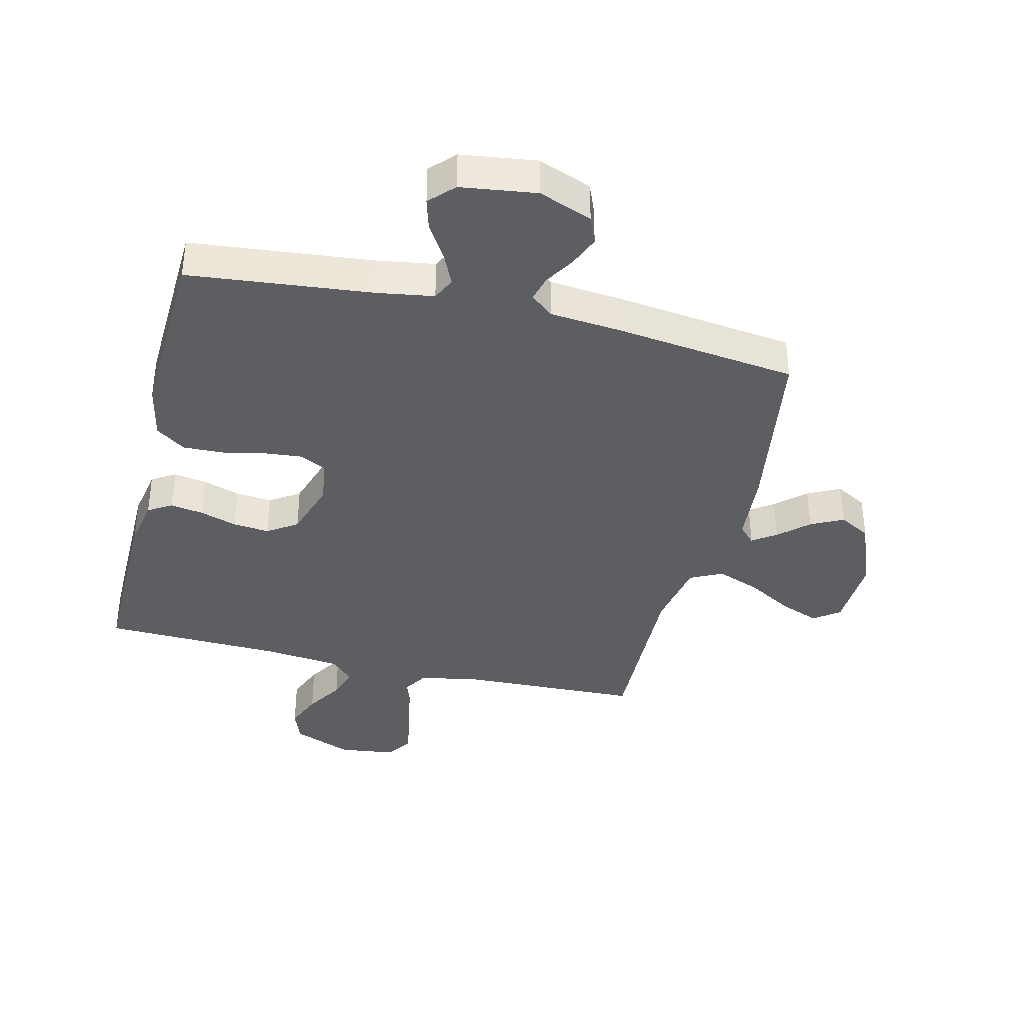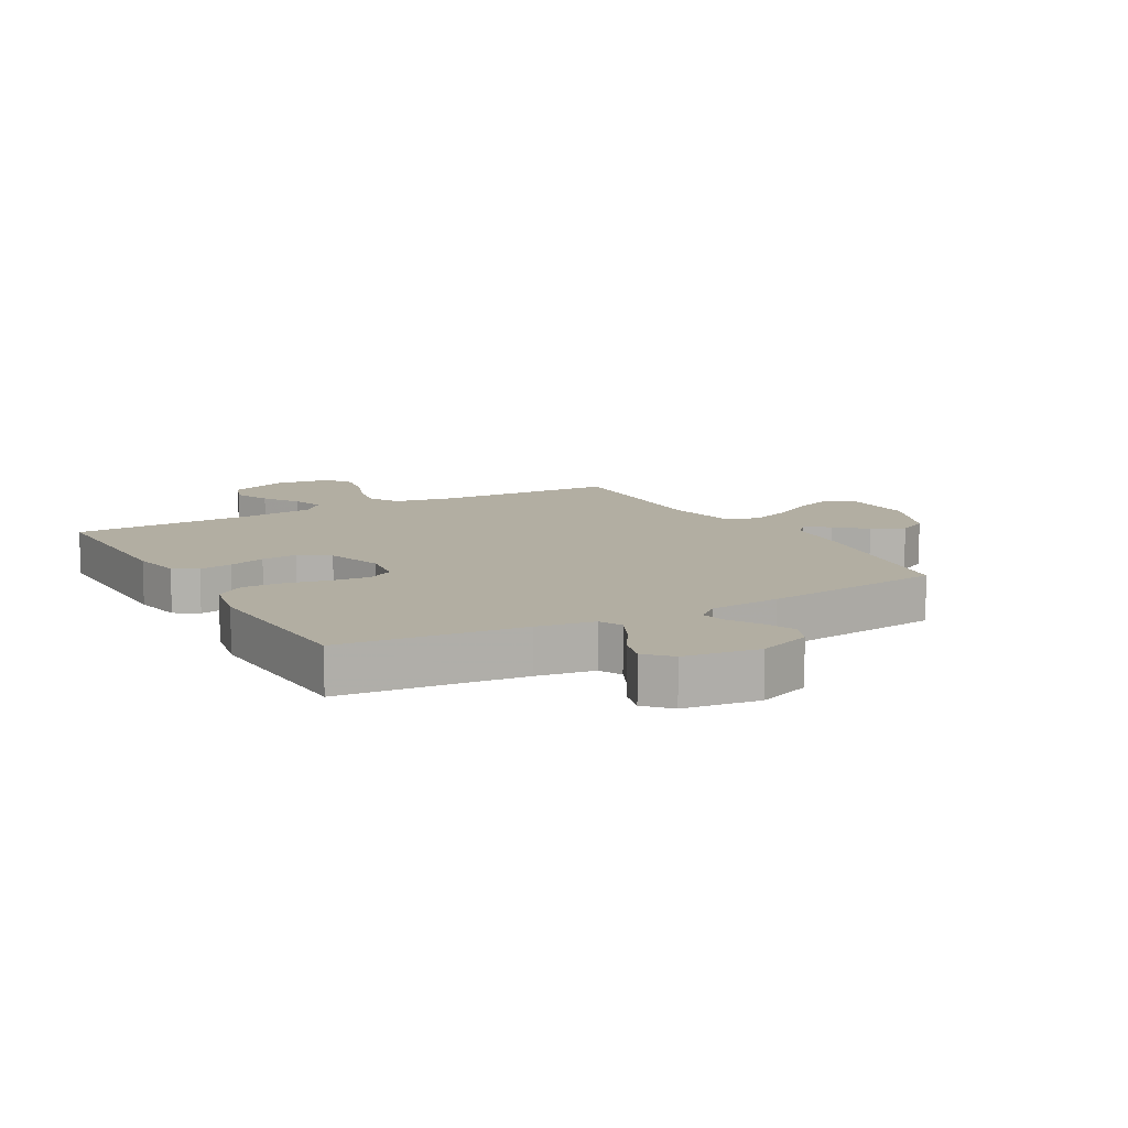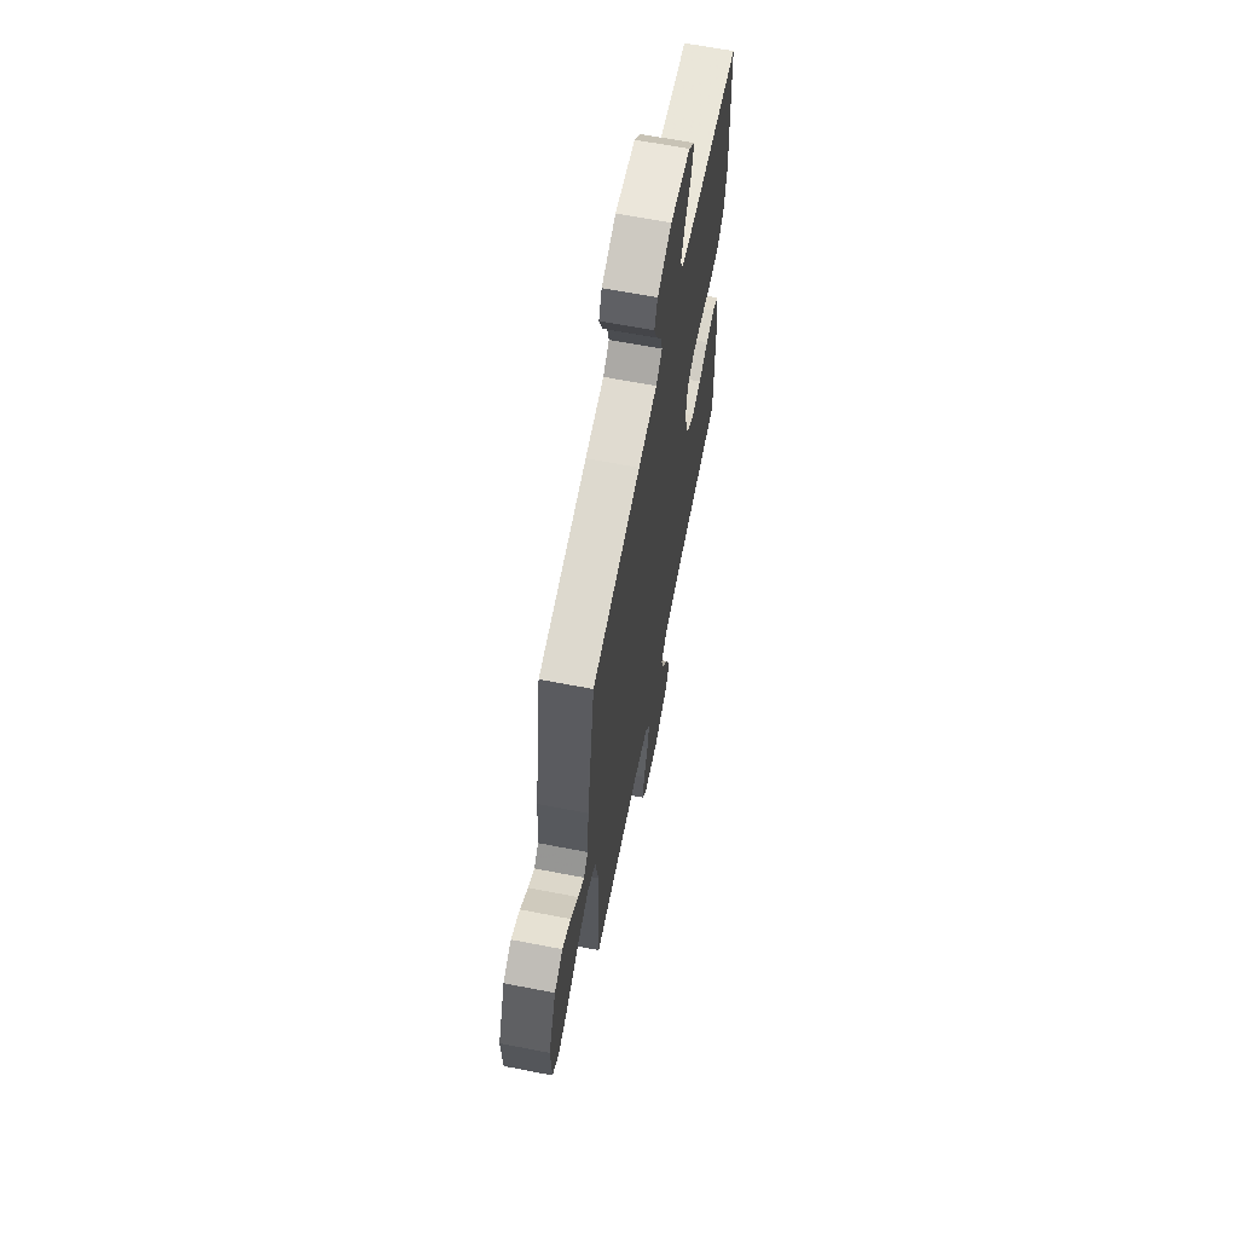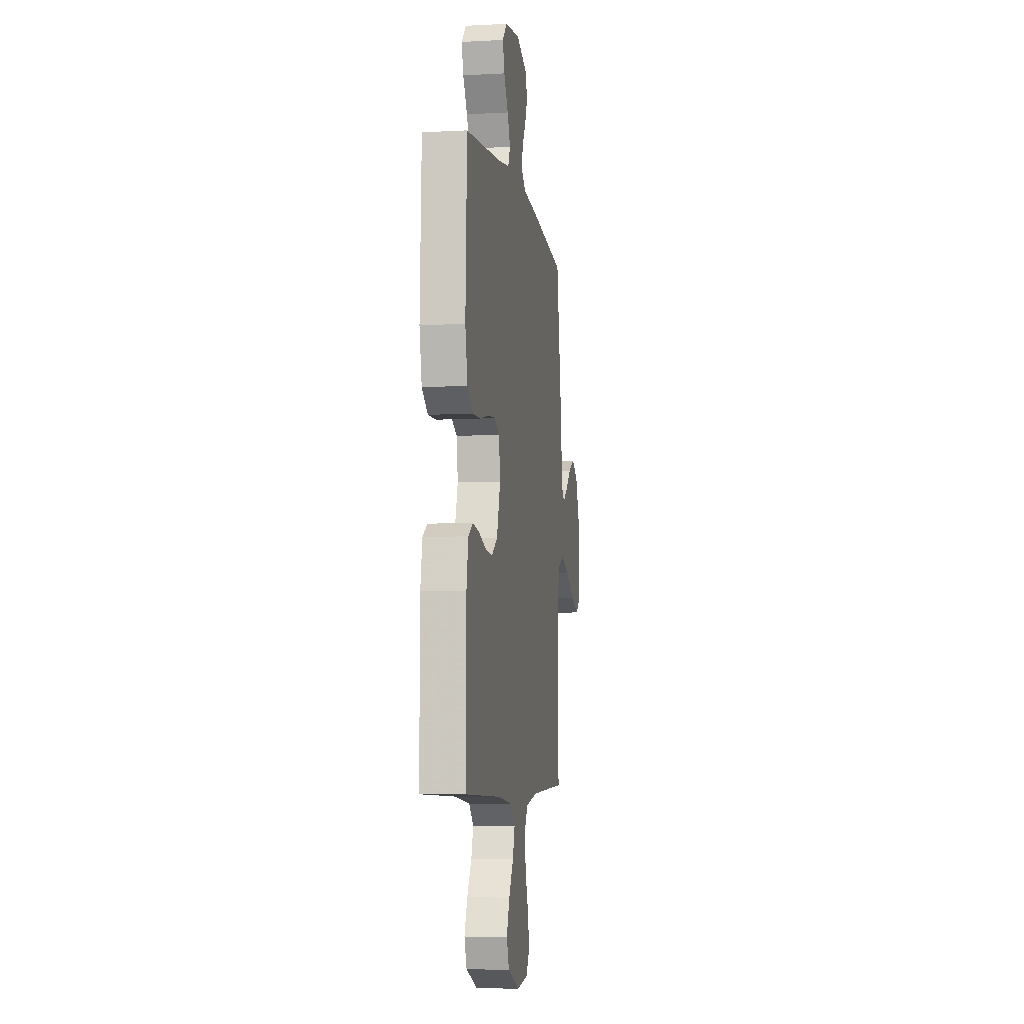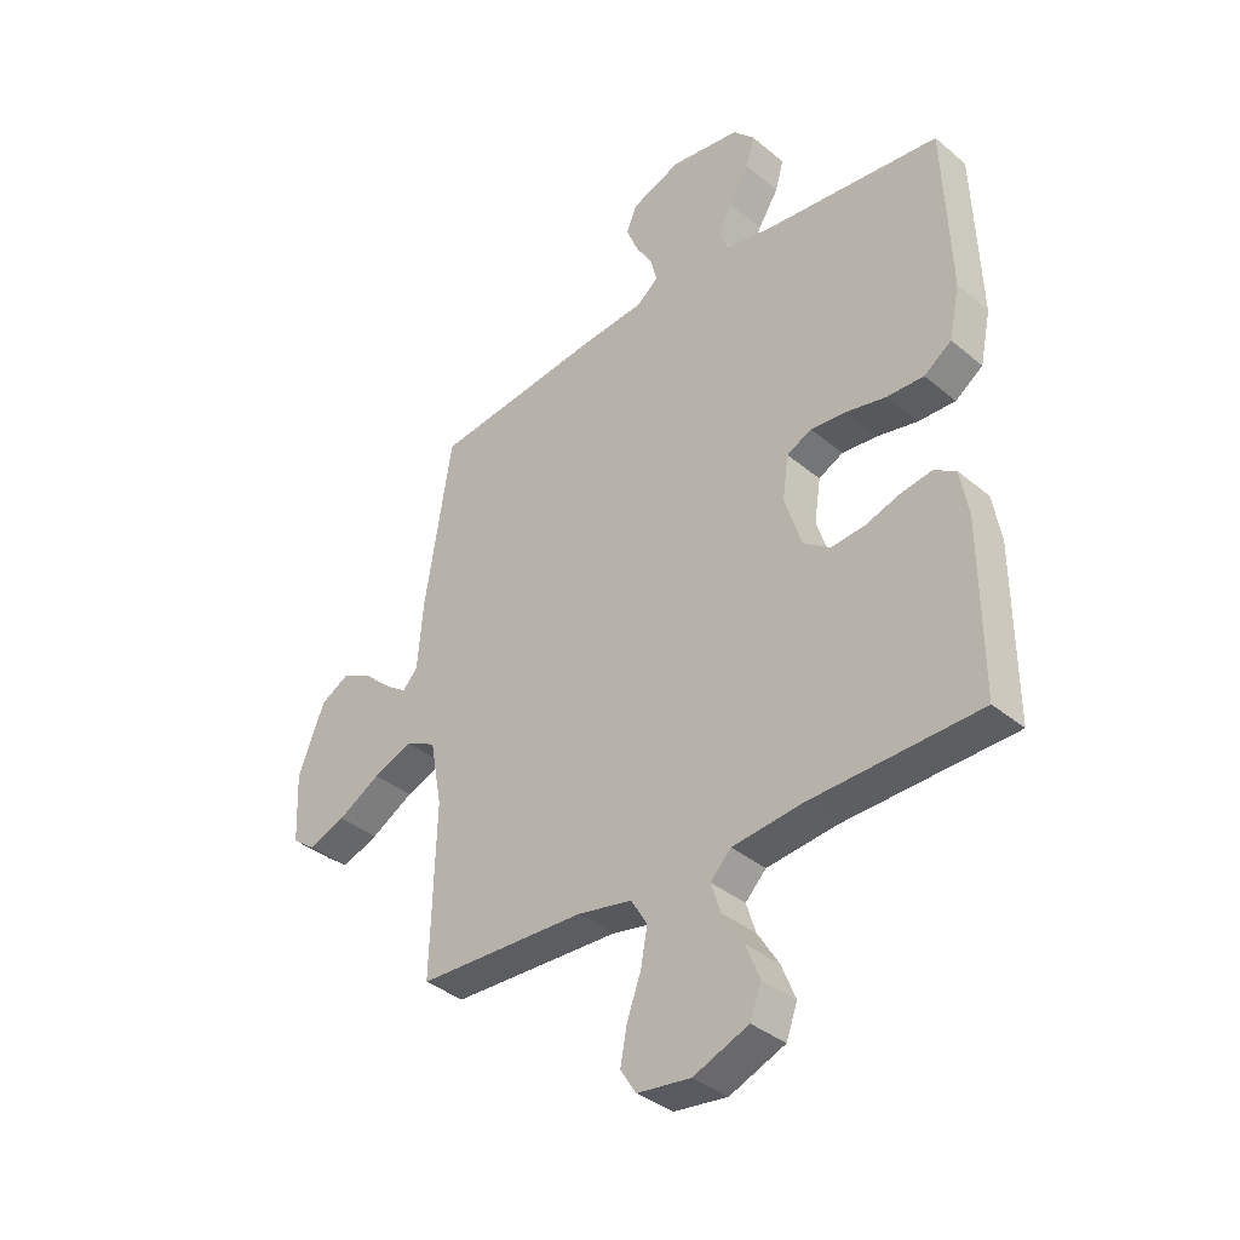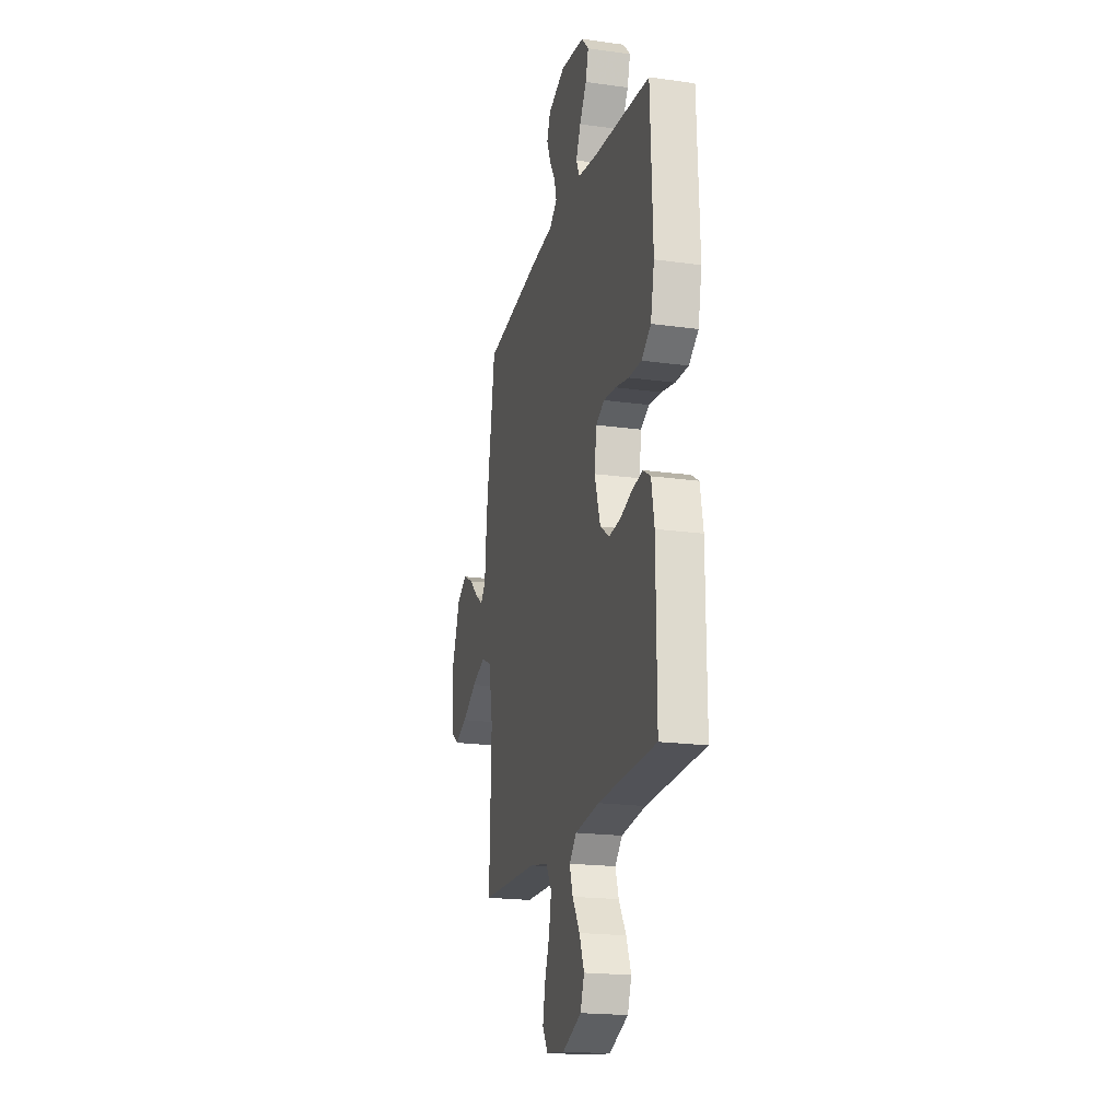
<metadata>
{"format":"obj","ext":"obj","renderer":"f3d","projection":"perspective","resolution":1024,"background":"white","views":[{"elev":-37.5,"azim":-13.7,"up":"+Y"},{"elev":10.7,"azim":-29.4,"up":"+Y"},{"elev":64.3,"azim":101.1,"up":"+Z"},{"elev":-6.0,"azim":-81.0,"up":"+Z"},{"elev":-37.0,"azim":-136.9,"up":"+Z"},{"elev":-19.8,"azim":-104.4,"up":"+Z"}]}
</metadata>
<code>
v 0.5 0.07 0.5
v 0.548 0.07 0.2
v 0.558 0.07 0.08
v 0.585 0.07 0.051
v 0.624 0.07 0.078
v 0.672 0.07 0.122
v 0.725 0.07 0.149
v 0.777 0.07 0.12
v 0.824 0.07 0
v 0.819 0.07 -0.124
v 0.777 0.07 -0.155
v 0.712 0.07 -0.13
v 0.636 0.07 -0.086
v 0.565 0.07 -0.059
v 0.512 0.07 -0.085
v 0.491 0.07 -0.2
v 0.5 0.07 -0.5
v 0.2 0.07 -0.511
v 0.103 0.07 -0.53
v 0.074 0.07 -0.578
v 0.086 0.07 -0.643
v 0.111 0.07 -0.712
v 0.123 0.07 -0.775
v 0.095 0.07 -0.819
v 0 0.07 -0.831
v -0.098 0.07 -0.791
v -0.118 0.07 -0.737
v -0.093 0.07 -0.675
v -0.055 0.07 -0.614
v -0.038 0.07 -0.561
v -0.075 0.07 -0.523
v -0.2 0.07 -0.509
v -0.5 0.07 -0.5
v -0.498 0.07 -0.2
v -0.483 0.07 -0.117
v -0.444 0.07 -0.093
v -0.389 0.07 -0.102
v -0.328 0.07 -0.122
v -0.268 0.07 -0.128
v -0.219 0.07 -0.095
v -0.189 0.07 0
v -0.2 0.07 0.075
v -0.244 0.07 0.097
v -0.307 0.07 0.091
v -0.378 0.07 0.076
v -0.444 0.07 0.074
v -0.493 0.07 0.109
v -0.512 0.07 0.2
v -0.5 0.07 0.5
v -0.2 0.07 0.531
v -0.105 0.07 0.546
v -0.087 0.07 0.584
v -0.111 0.07 0.637
v -0.147 0.07 0.694
v -0.162 0.07 0.747
v -0.124 0.07 0.787
v 0 0.07 0.804
v 0.088 0.07 0.77
v 0.107 0.07 0.724
v 0.086 0.07 0.673
v 0.056 0.07 0.623
v 0.045 0.07 0.58
v 0.083 0.07 0.549
v 0.2 0.07 0.538
v 0.5 0 0.5
v 0.548 0 0.2
v 0.558 0 0.08
v 0.585 0 0.051
v 0.624 0 0.078
v 0.672 0 0.122
v 0.725 0 0.149
v 0.777 0 0.12
v 0.824 0 0
v 0.819 0 -0.124
v 0.777 0 -0.155
v 0.712 0 -0.13
v 0.636 0 -0.086
v 0.565 0 -0.059
v 0.512 0 -0.085
v 0.491 0 -0.2
v 0.5 0 -0.5
v 0.2 0 -0.511
v 0.103 0 -0.53
v 0.074 0 -0.578
v 0.086 0 -0.643
v 0.111 0 -0.712
v 0.123 0 -0.775
v 0.095 0 -0.819
v 0 0 -0.831
v -0.098 0 -0.791
v -0.118 0 -0.737
v -0.093 0 -0.675
v -0.055 0 -0.614
v -0.038 0 -0.561
v -0.075 0 -0.523
v -0.2 0 -0.509
v -0.5 0 -0.5
v -0.498 0 -0.2
v -0.483 0 -0.117
v -0.444 0 -0.093
v -0.389 0 -0.102
v -0.328 0 -0.122
v -0.268 0 -0.128
v -0.219 0 -0.095
v -0.189 0 0
v -0.2 0 0.075
v -0.244 0 0.097
v -0.307 0 0.091
v -0.378 0 0.076
v -0.444 0 0.074
v -0.493 0 0.109
v -0.512 0 0.2
v -0.5 0 0.5
v -0.2 0 0.531
v -0.105 0 0.546
v -0.087 0 0.584
v -0.111 0 0.637
v -0.147 0 0.694
v -0.162 0 0.747
v -0.124 0 0.787
v 0 0 0.804
v 0.088 0 0.77
v 0.107 0 0.724
v 0.086 0 0.673
v 0.056 0 0.623
v 0.045 0 0.58
v 0.083 0 0.549
v 0.2 0 0.538
f 63 64 1 2
f 58 59 60 61
f 58 61 62
f 57 58 62
f 56 57 62
f 53 54 55 56
f 52 53 56 62
f 51 52 62 63
f 47 48 49 50
f 44 45 46 47
f 43 44 47 50
f 42 43 50 51
f 35 36 37 38
f 35 38 39
f 32 33 34 35
f 31 32 35 39
f 30 31 39 40
f 26 27 28 29
f 26 29 30
f 25 26 30
f 24 25 30
f 21 22 23 24
f 20 21 24 30
f 19 20 30 40
f 16 17 18
f 15 16 18 19
f 10 11 12 13
f 10 13 14
f 9 10 14
f 8 9 14
f 5 6 7 8
f 4 5 8 14
f 3 4 14 15
f 41 42 51 63
f 19 40 41 63
f 15 19 63
f 2 3 15 63
f 66 65 128 127
f 125 124 123 122
f 126 125 122
f 126 122 121
f 126 121 120
f 120 119 118 117
f 126 120 117 116
f 127 126 116 115
f 114 113 112 111
f 111 110 109 108
f 114 111 108 107
f 115 114 107 106
f 102 101 100 99
f 103 102 99
f 99 98 97 96
f 103 99 96 95
f 104 103 95 94
f 93 92 91 90
f 94 93 90
f 94 90 89
f 94 89 88
f 88 87 86 85
f 94 88 85 84
f 104 94 84 83
f 82 81 80
f 83 82 80 79
f 77 76 75 74
f 78 77 74
f 78 74 73
f 78 73 72
f 72 71 70 69
f 78 72 69 68
f 79 78 68 67
f 127 115 106 105
f 127 105 104 83
f 127 83 79
f 127 79 67 66
f 1 65 66 2
f 2 66 67 3
f 3 67 68 4
f 4 68 69 5
f 5 69 70 6
f 6 70 71 7
f 7 71 72 8
f 8 72 73 9
f 9 73 74 10
f 10 74 75 11
f 11 75 76 12
f 12 76 77 13
f 13 77 78 14
f 14 78 79 15
f 15 79 80 16
f 16 80 81 17
f 17 81 82 18
f 18 82 83 19
f 19 83 84 20
f 20 84 85 21
f 21 85 86 22
f 22 86 87 23
f 23 87 88 24
f 24 88 89 25
f 25 89 90 26
f 26 90 91 27
f 27 91 92 28
f 28 92 93 29
f 29 93 94 30
f 30 94 95 31
f 31 95 96 32
f 32 96 97 33
f 33 97 98 34
f 34 98 99 35
f 35 99 100 36
f 36 100 101 37
f 37 101 102 38
f 38 102 103 39
f 39 103 104 40
f 40 104 105 41
f 41 105 106 42
f 42 106 107 43
f 43 107 108 44
f 44 108 109 45
f 45 109 110 46
f 46 110 111 47
f 47 111 112 48
f 48 112 113 49
f 49 113 114 50
f 50 114 115 51
f 51 115 116 52
f 52 116 117 53
f 53 117 118 54
f 54 118 119 55
f 55 119 120 56
f 56 120 121 57
f 57 121 122 58
f 58 122 123 59
f 59 123 124 60
f 60 124 125 61
f 61 125 126 62
f 62 126 127 63
f 63 127 128 64
f 64 128 65 1

</code>
